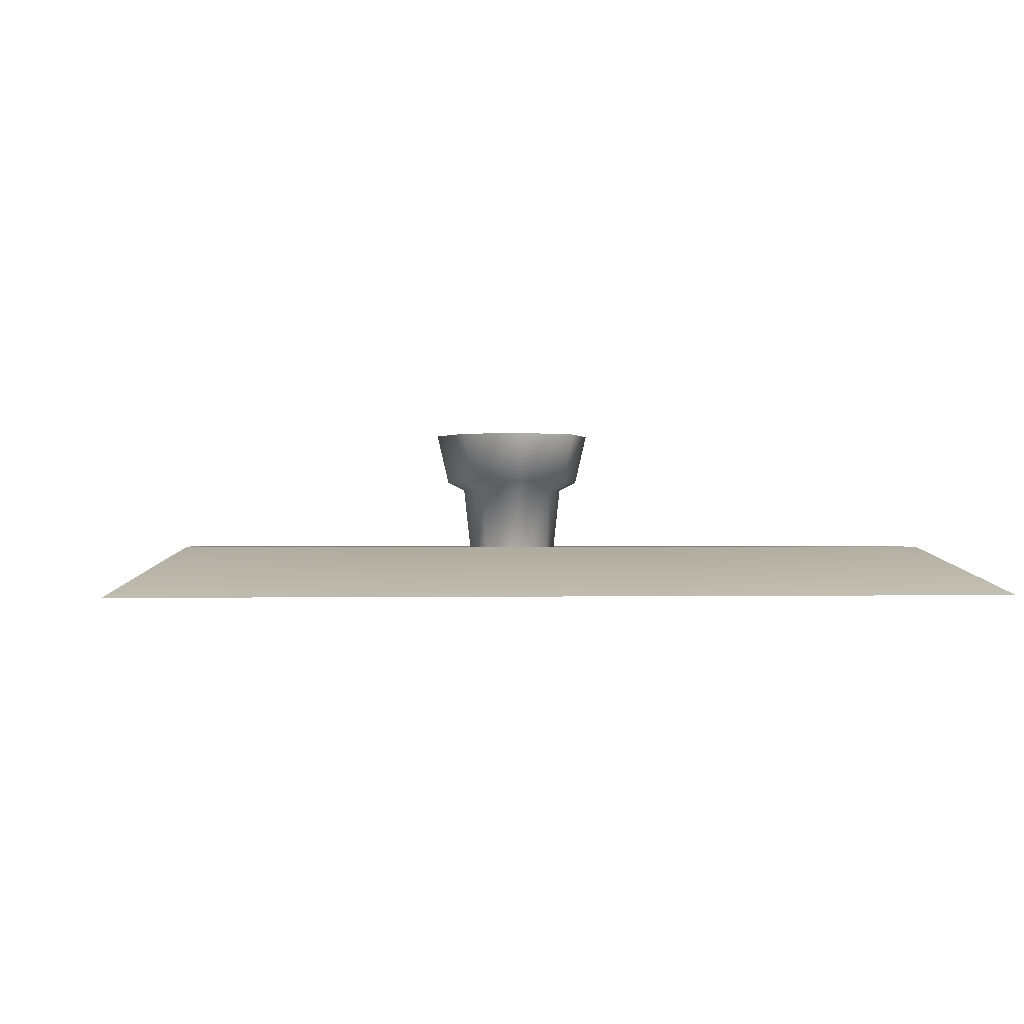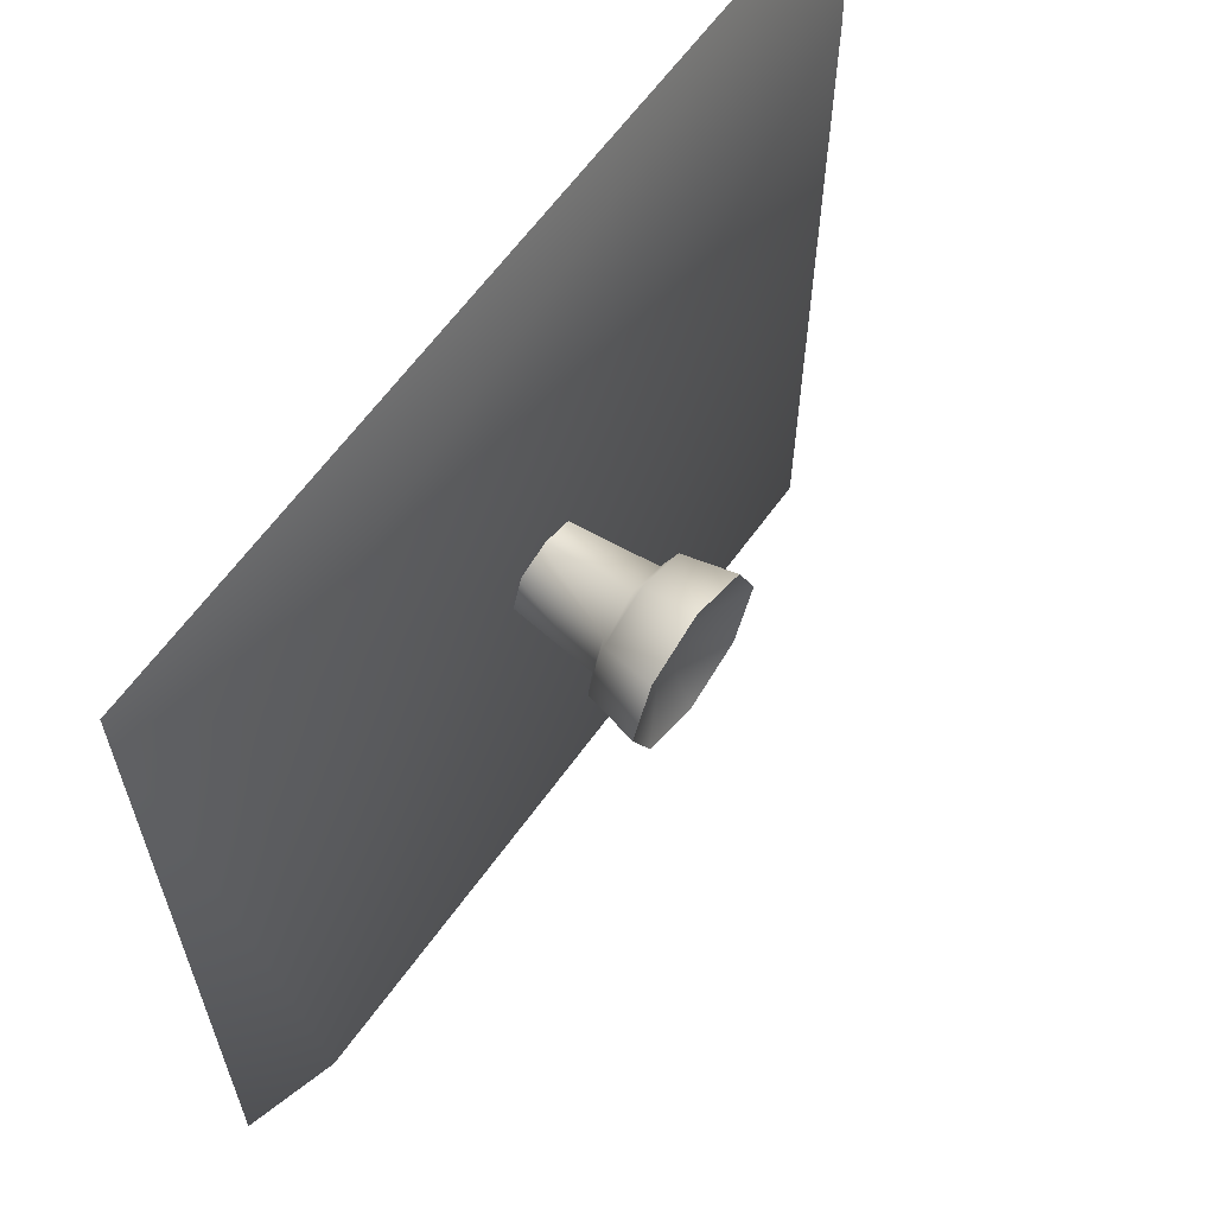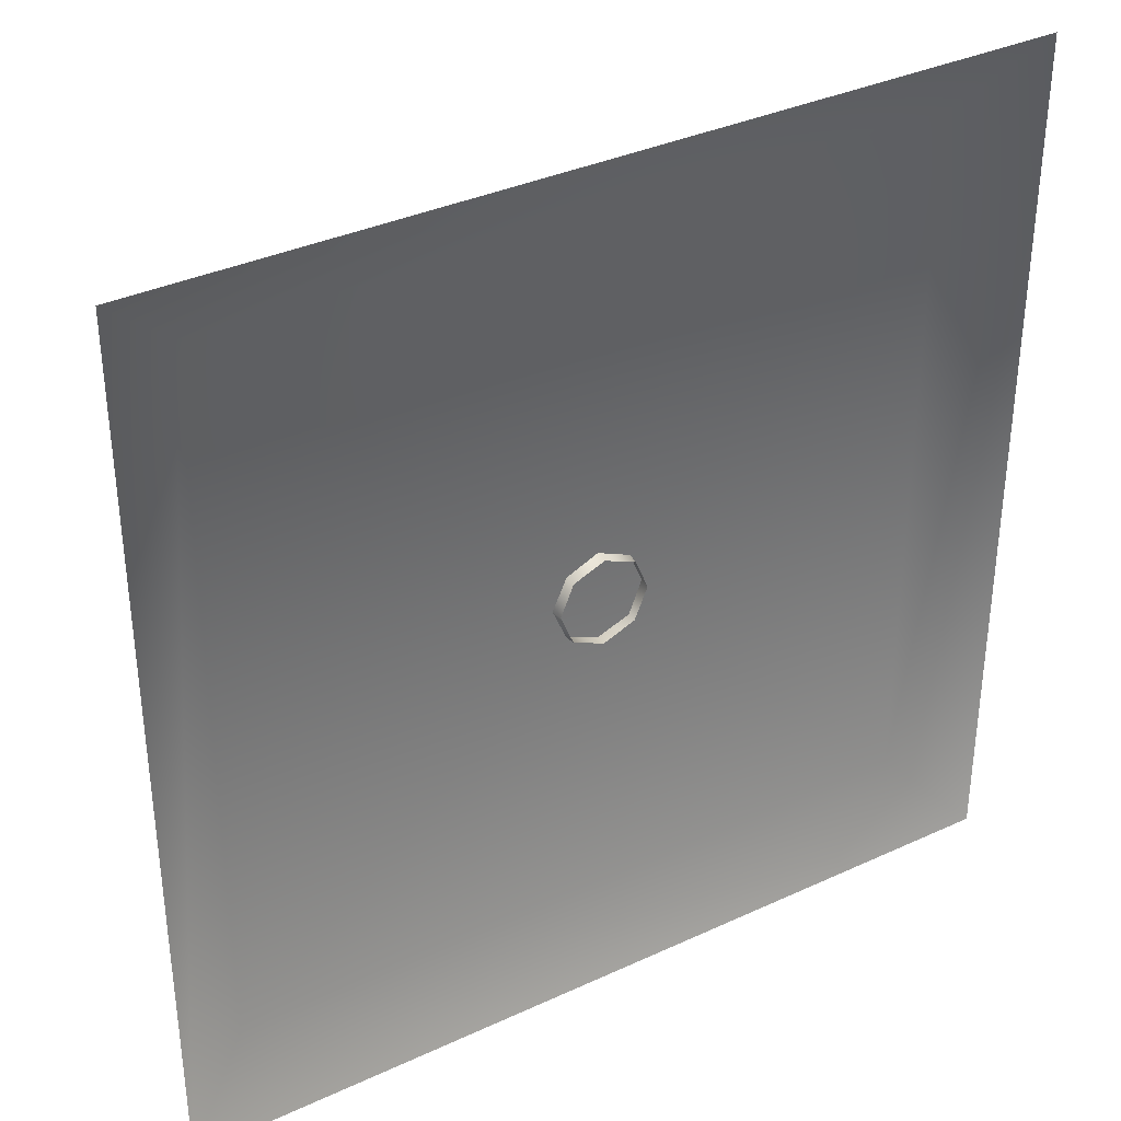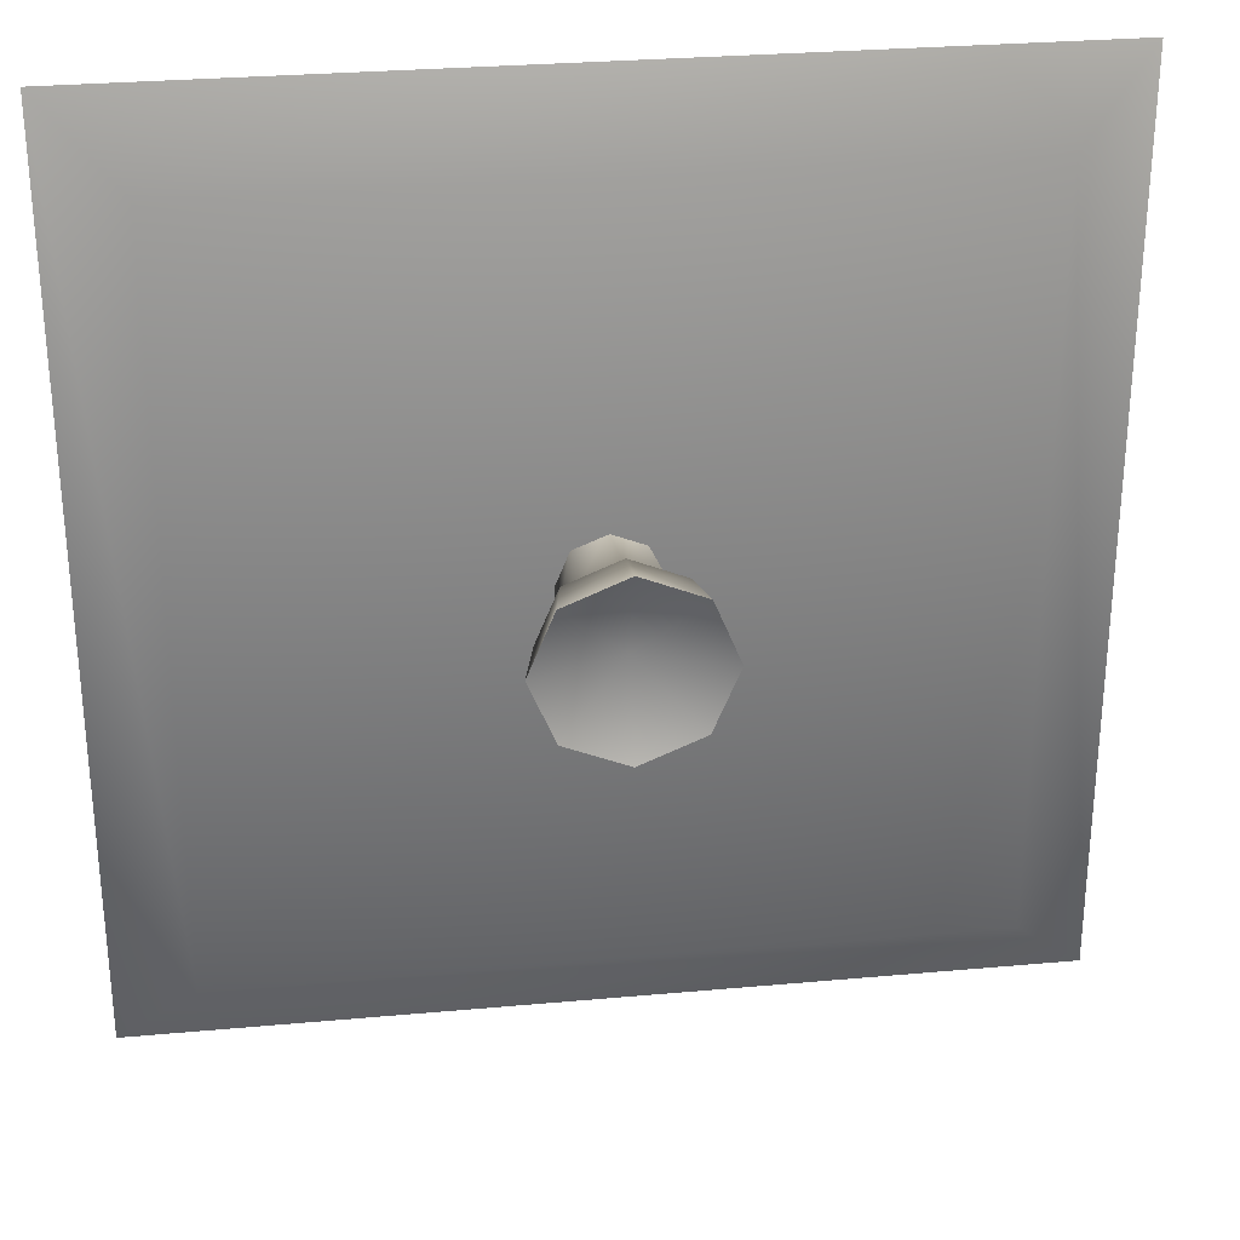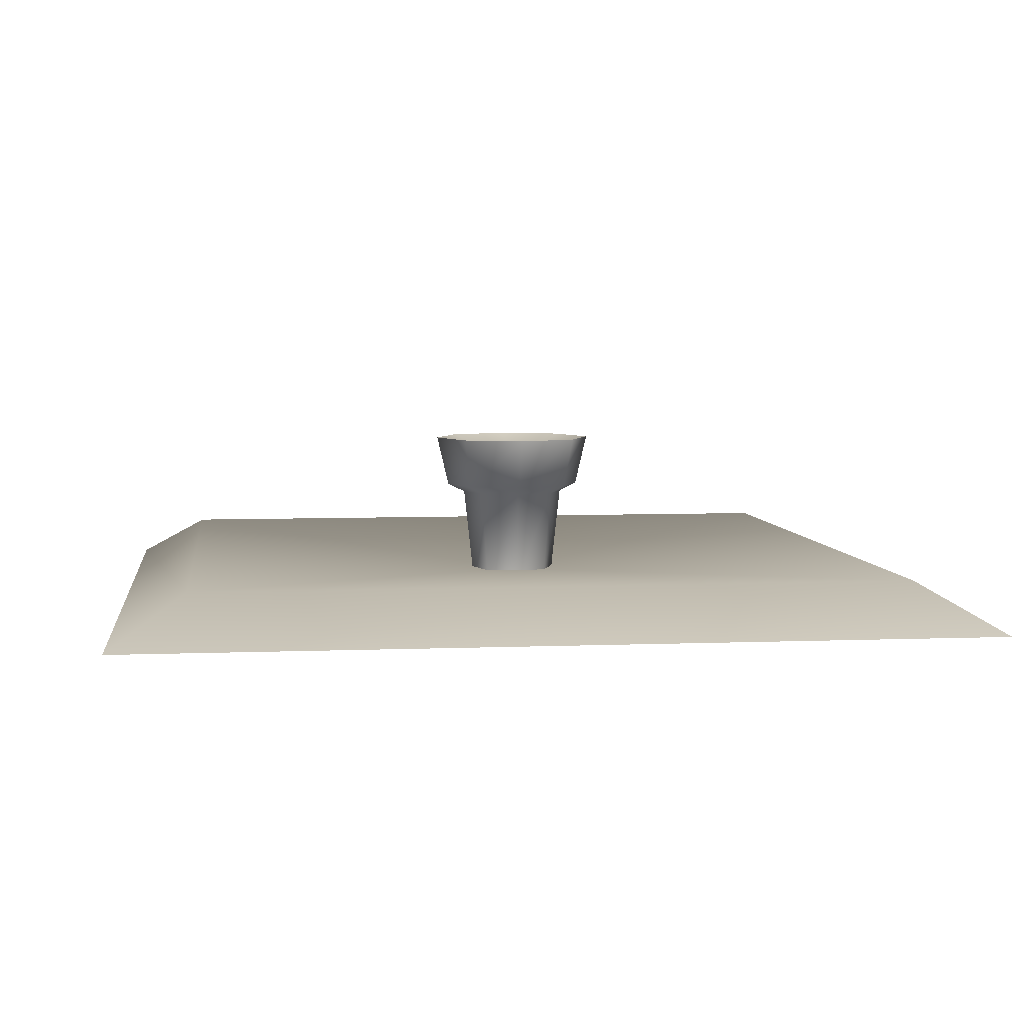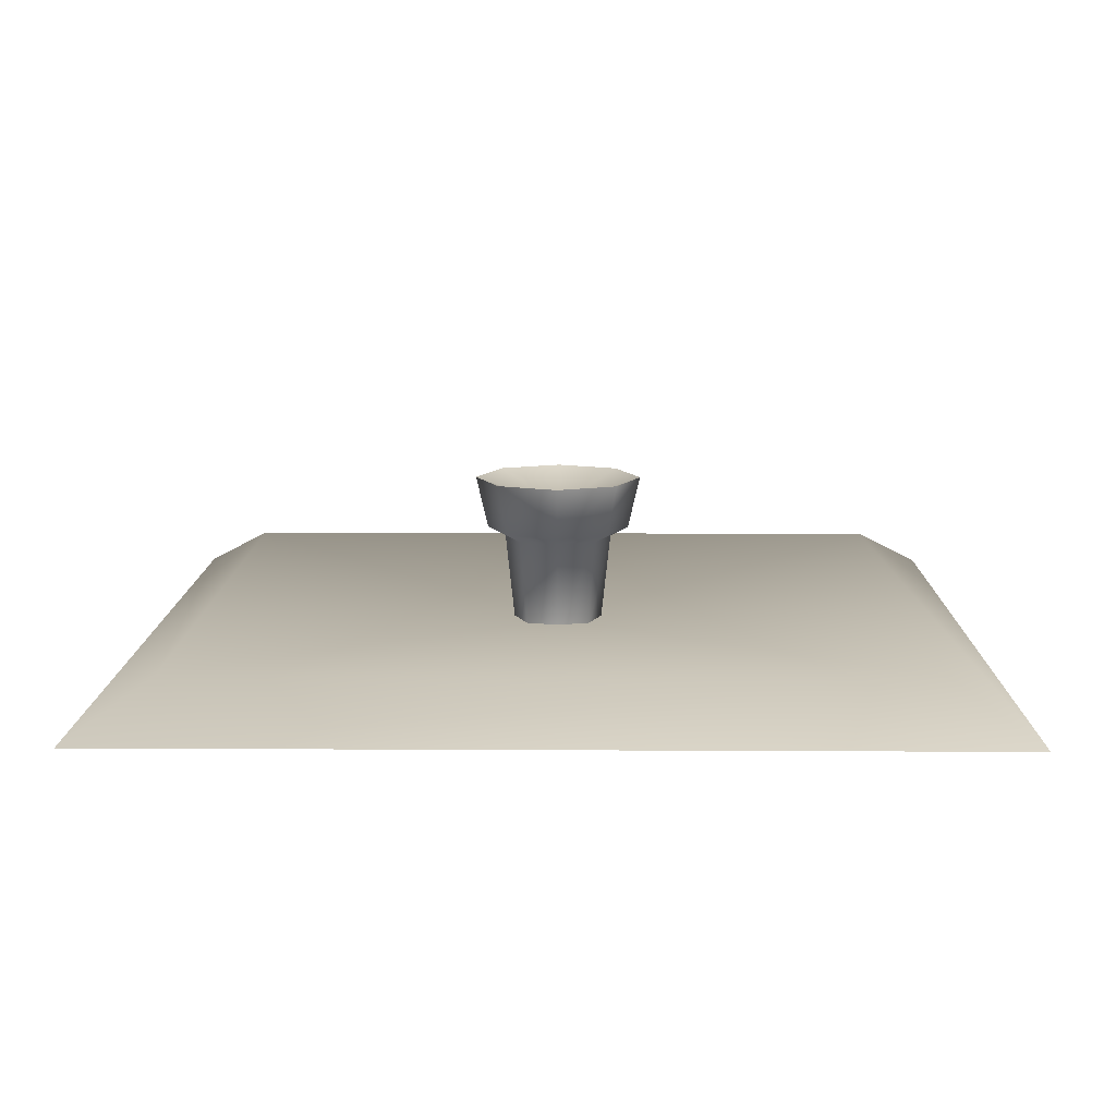
<metadata>
{"format":"obj","ext":"obj","renderer":"f3d","projection":"perspective","resolution":1024,"background":"white","views":[{"elev":-0.9,"azim":-7.4,"up":"+Y"},{"elev":62.9,"azim":125.7,"up":"+Z"},{"elev":35.6,"azim":-31.4,"up":"+Z"},{"elev":29.0,"azim":172.3,"up":"+Z"},{"elev":5.4,"azim":172.8,"up":"+Y"},{"elev":11.0,"azim":-179.2,"up":"+Y"}]}
</metadata>
<code>
g Inst_LT_GasPipe
v 41.32 5.388 -41.32
v 0 2.435 0
v 41.32 5.388 41.32
v 50 2e-06 -50
v -50 2e-06 -50
v -41.32 5.388 -41.32
v -50 -2e-06 50
v -41.32 5.388 41.32
v 50 -2e-06 50
f 5 6 4
f 1 4 6
f 4 1 9
f 3 9 1
f 9 3 7
f 8 7 3
f 3 1 2
f 6 2 1
f 2 6 8
f 5 8 6
f 8 5 7
f 2 8 3
v -5.112 1.484 0
v -3.614 1.484 3.614
v -4.481 12.72 4.481
v -6.337 12.72 1e-06
v 0 1.484 5.112
v 1e-06 12.72 6.337
v 3.614 1.484 3.614
v 4.481 12.72 4.481
v 5.112 1.484 -1e-06
v 6.337 12.72 -1e-06
v 3.614 1.484 -3.614
v 4.481 12.72 -4.481
v -1e-06 1.484 -5.112
v -2e-06 12.72 -6.337
v -3.614 1.484 -3.614
v -4.481 12.72 -4.481
v -5.961 13.77 5.961
v -8.43 13.77 1e-06
v 1e-06 13.77 8.43
v 5.961 13.77 5.961
v 8.43 13.77 -1e-06
v 5.961 13.77 -5.961
v -2e-06 13.77 -8.43
v -5.961 13.77 -5.961
v -6.964 19.82 6.964
v -9.849 19.82 2e-06
v 1e-06 19.82 9.849
v 6.964 19.82 6.964
v 9.849 19.82 -1e-06
v 6.964 19.82 -6.964
v -2e-06 19.82 -9.849
v -6.964 19.82 -6.964
v -9.849 19.82 2e-06
v -0 16.19 1e-06
v -6.964 19.82 -6.964
v 1e-06 19.82 9.849
v 6.964 19.82 6.964
v 9.849 19.82 -1e-06
v 6.964 19.82 -6.964
v -2e-06 19.82 -9.849
v -6.964 19.82 6.964
f 43 42 50
f 42 43 44
f 49 44 43
f 50 45 43
f 48 49 43
f 43 47 48
f 47 43 46
f 45 46 43
f 12 10 11
f 10 12 13
f 26 13 12
f 13 26 27
f 34 27 26
f 27 34 35
f 13 24 10
f 24 13 25
f 27 25 13
f 25 27 33
f 35 33 27
f 33 35 41
f 25 22 24
f 22 25 23
f 33 23 25
f 23 33 32
f 41 32 33
f 32 41 40
f 23 20 22
f 20 23 21
f 32 21 23
f 21 32 31
f 40 31 32
f 31 40 39
f 21 18 20
f 18 21 19
f 31 19 21
f 19 31 30
f 39 30 31
f 30 39 38
f 19 16 18
f 16 19 17
f 30 17 19
f 17 30 29
f 38 29 30
f 29 38 37
f 17 14 16
f 14 17 15
f 29 15 17
f 15 29 28
f 37 28 29
f 28 37 36
f 15 11 14
f 11 15 12
f 28 12 15
f 12 28 26
f 36 26 28
f 26 36 34

</code>
